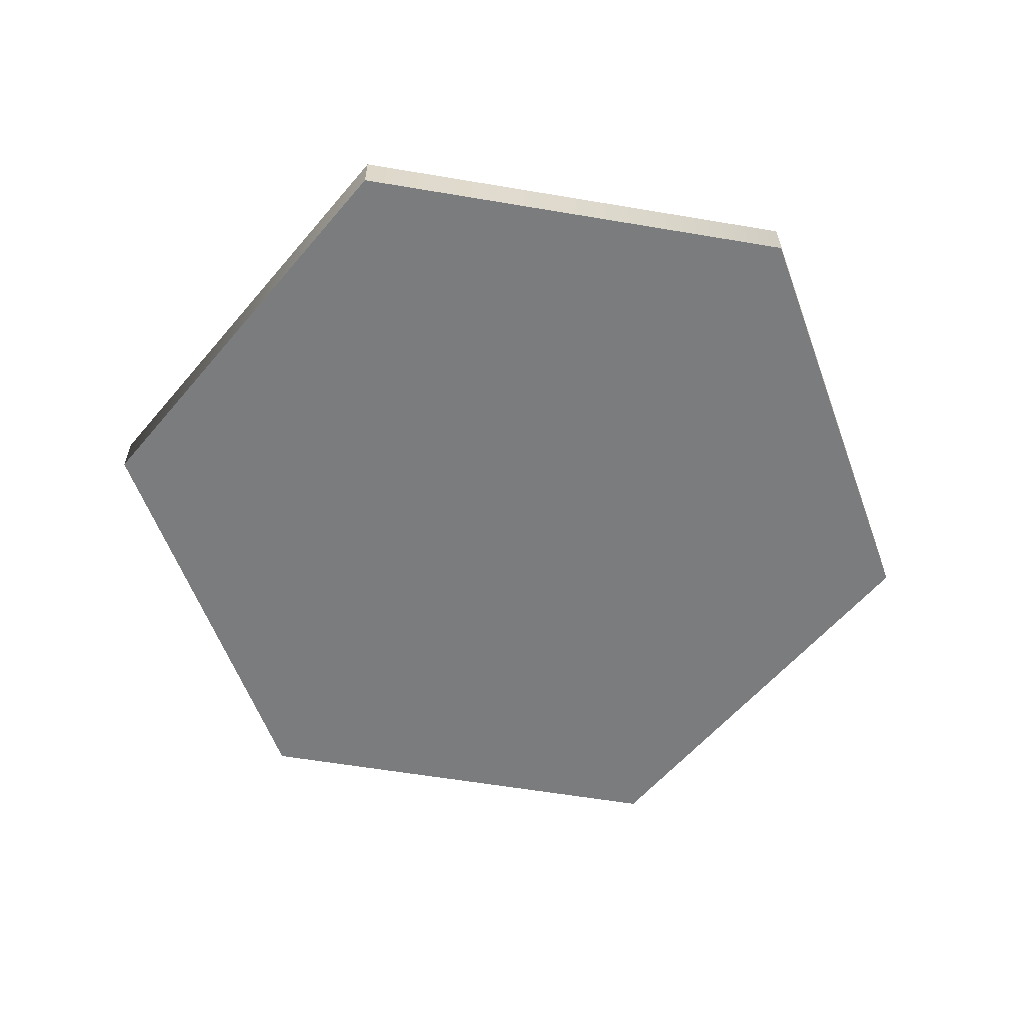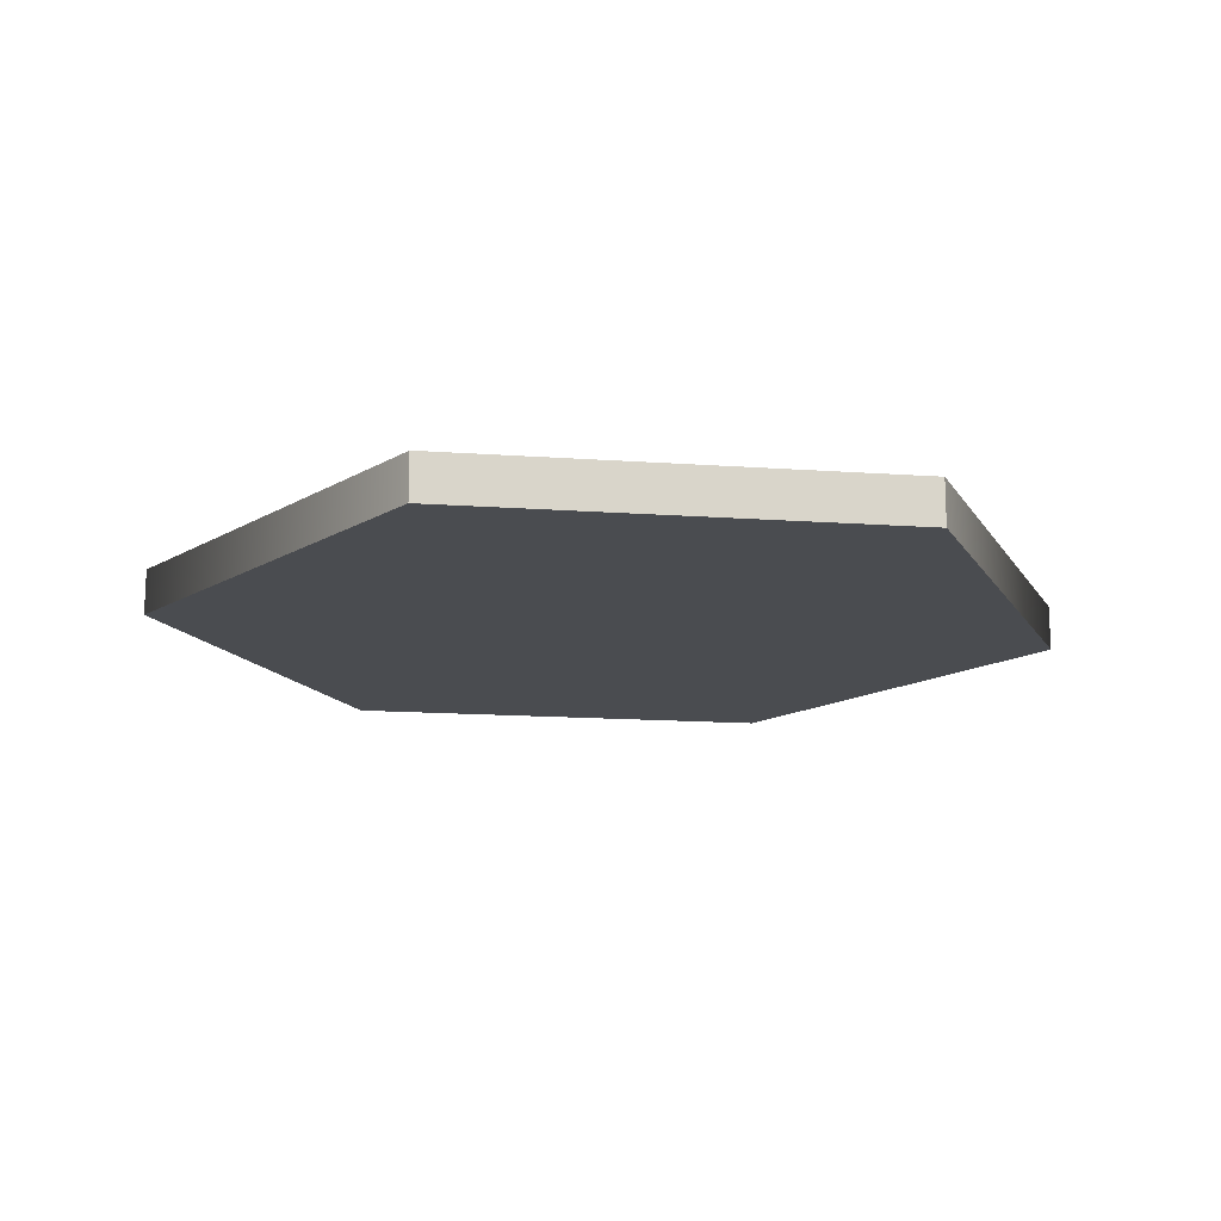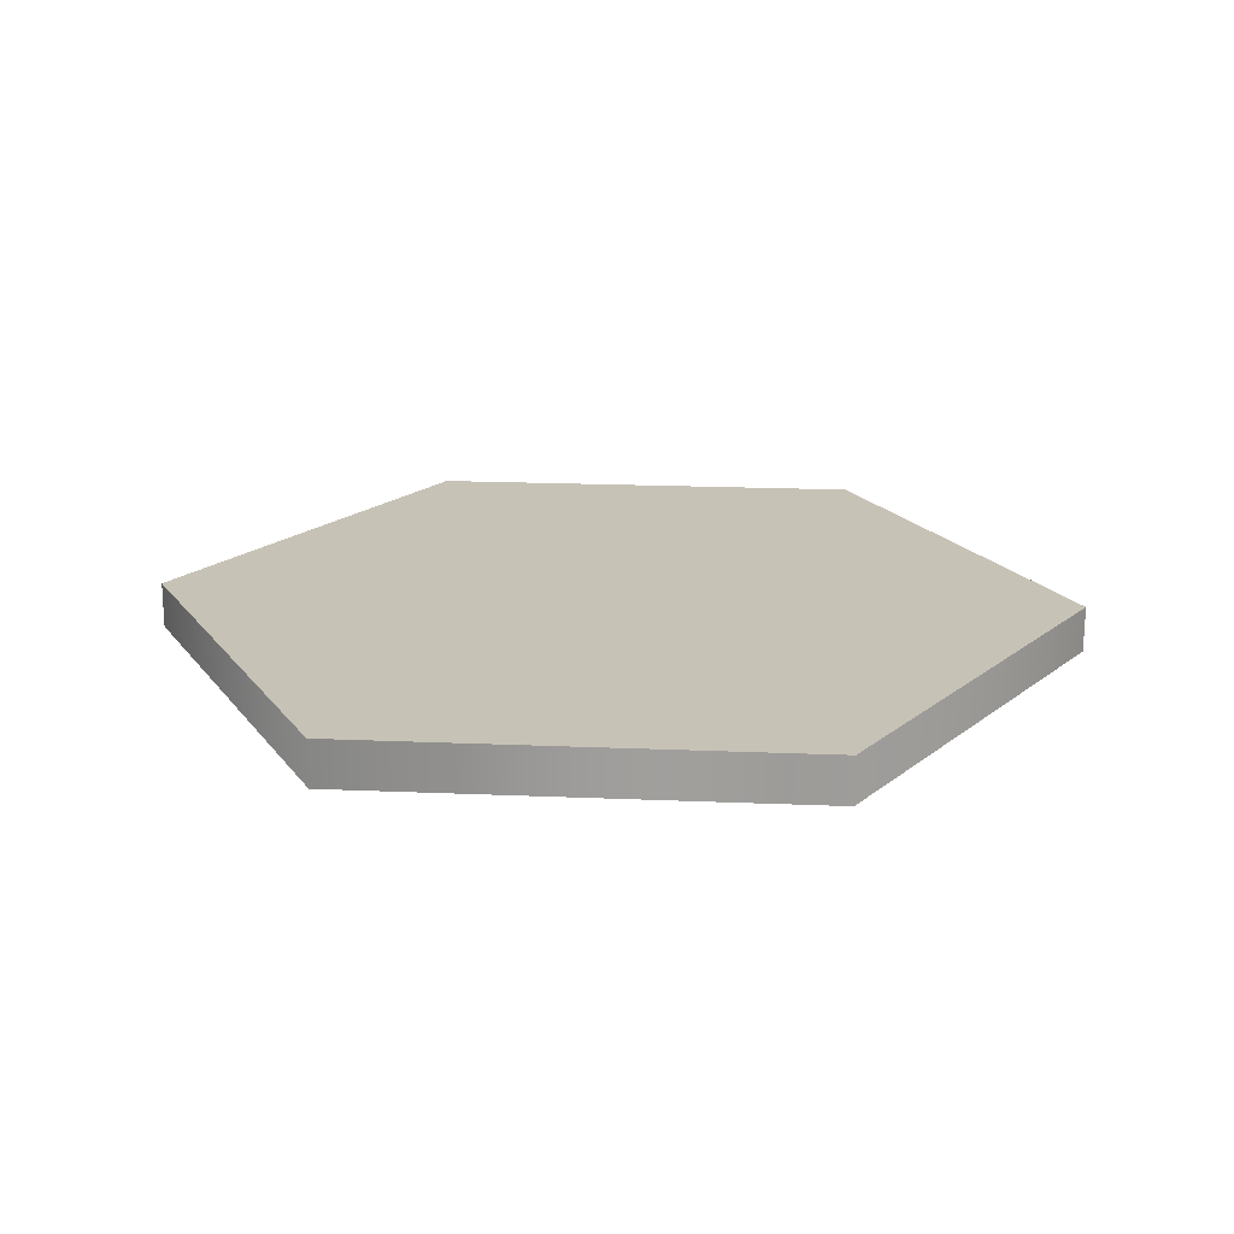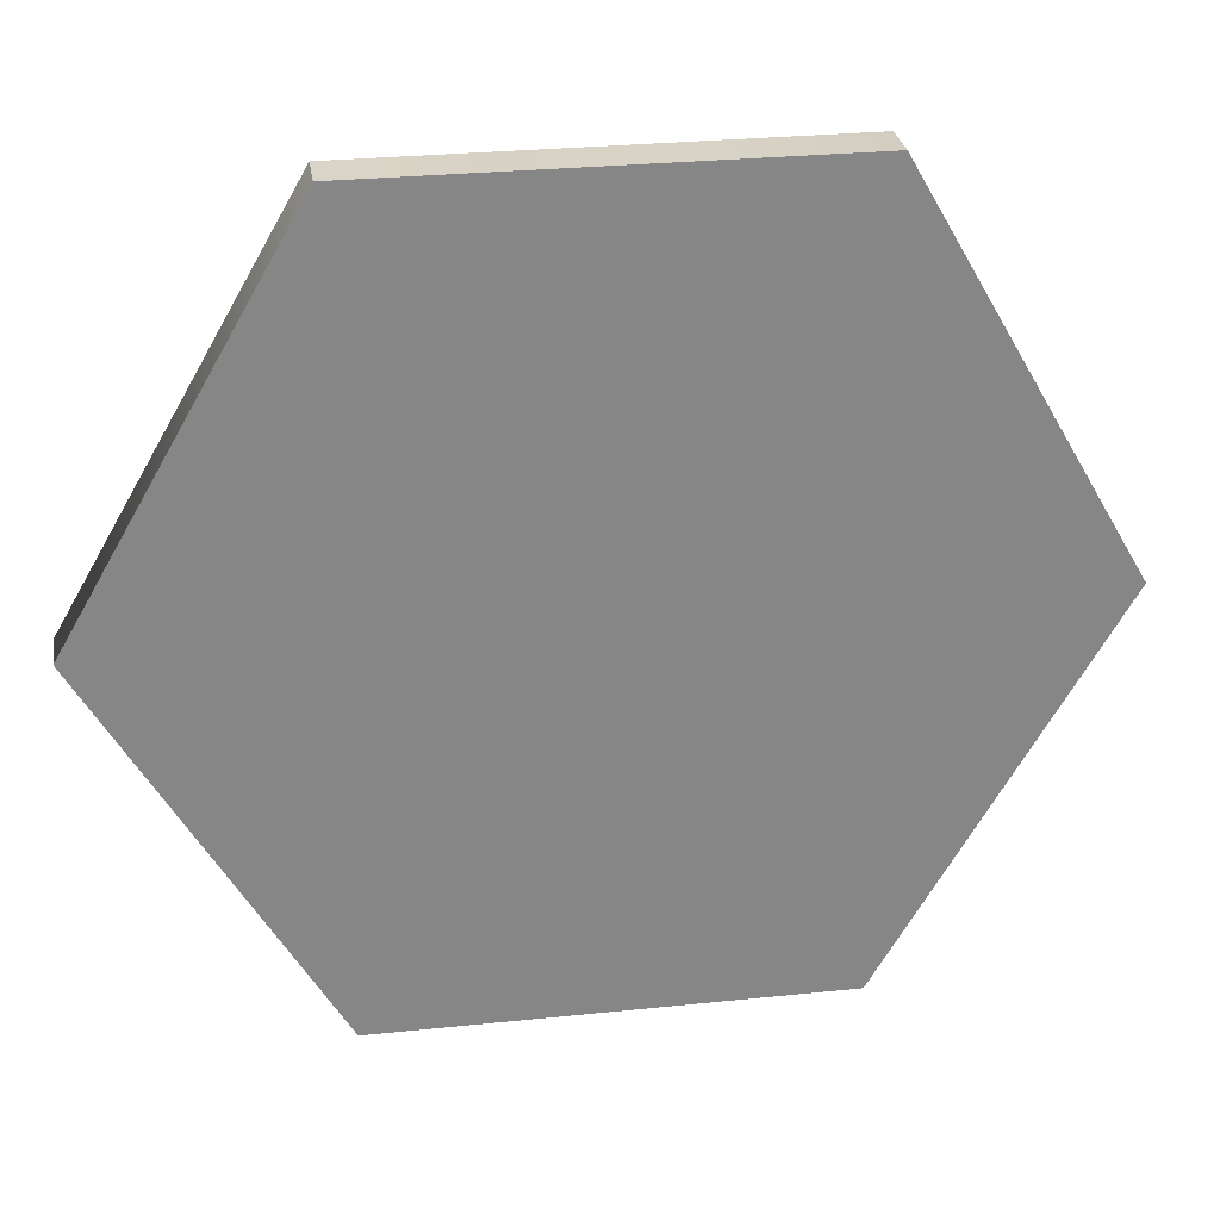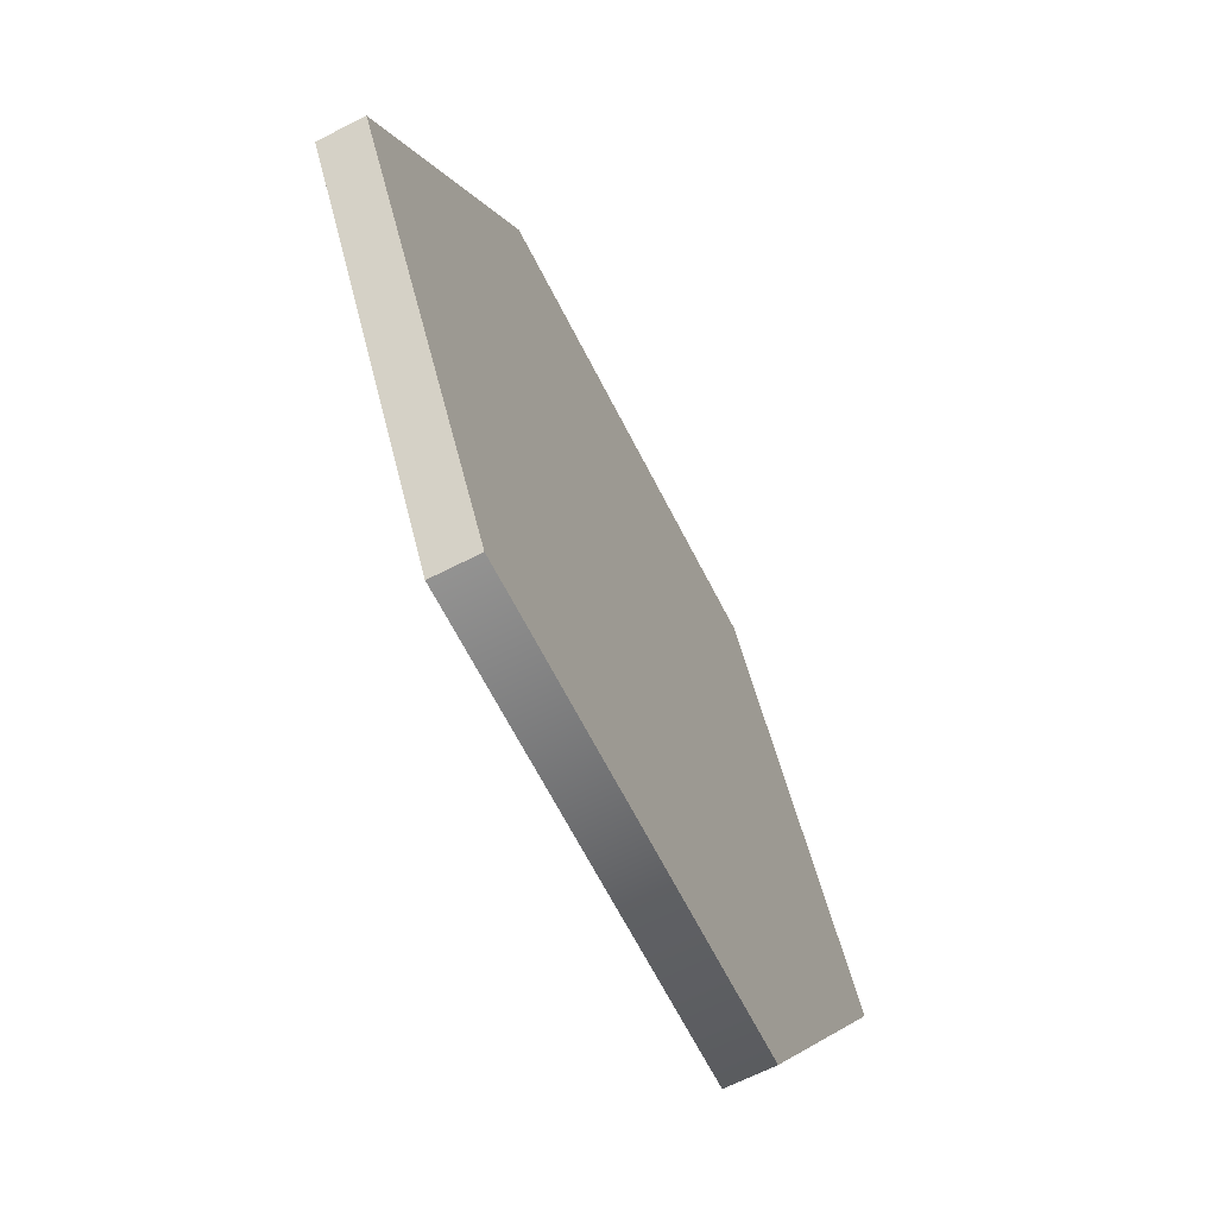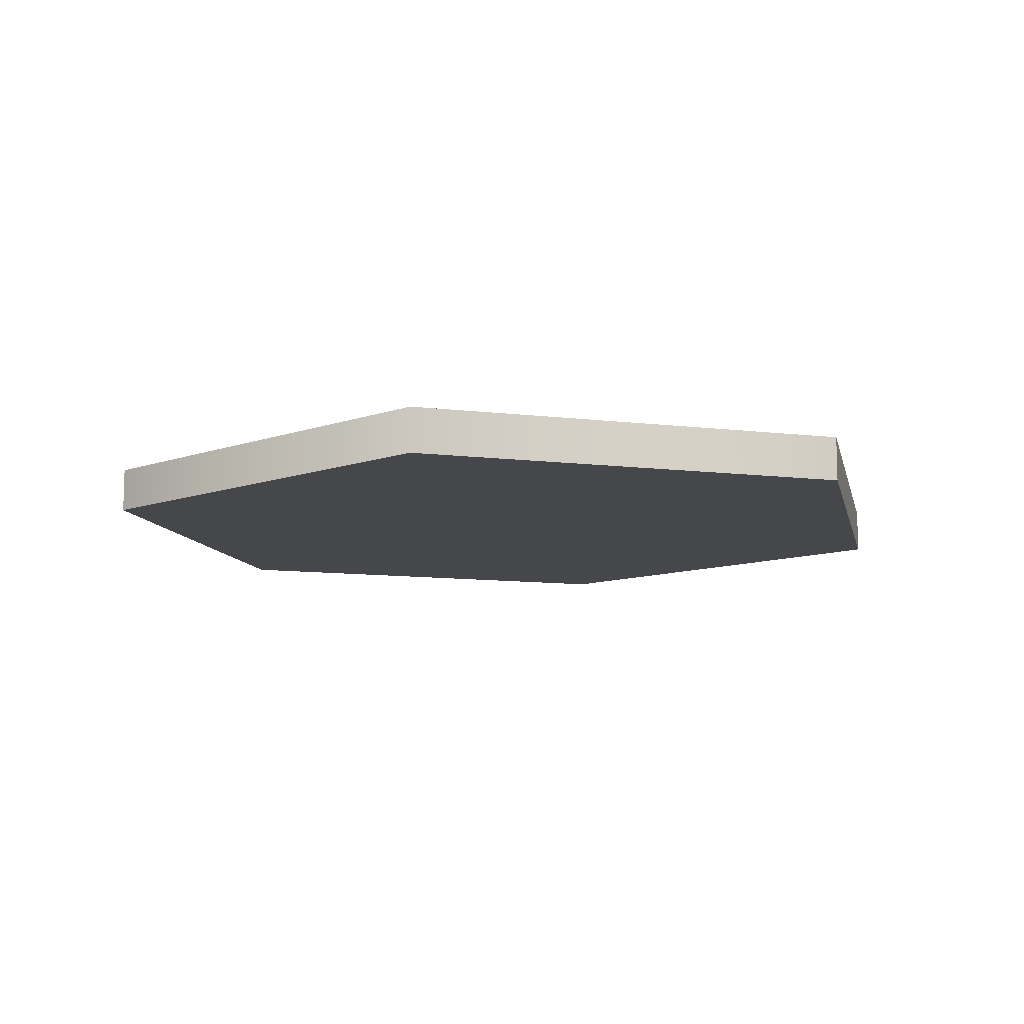
<metadata>
{"format":"obj","ext":"obj","renderer":"f3d","projection":"perspective","resolution":1024,"background":"white","views":[{"elev":-58.6,"azim":-9.9,"up":"+Y"},{"elev":-15.0,"azim":111.3,"up":"+Y"},{"elev":19.1,"azim":-115.4,"up":"+Y"},{"elev":28.4,"azim":-8.9,"up":"+Z"},{"elev":-66.5,"azim":117.1,"up":"+Z"},{"elev":-10.3,"azim":42.5,"up":"+Y"}]}
</metadata>
<code>
o Circle
v 1 0 -0
v 0.5 0 -0.866
v -0.5 0 -0.866
v -1 0 0
v -0.5 0 0.866
v 0.5 0 0.866
v 0.5 0.1 -0.866
v 1 0.1 -0
v -0.5 0.1 -0.866
v -1 0.1 0
v -0.5 0.1 0.866
v 0.5 0.1 0.866
f 6 4 2
f 7 11 12
f 6 12 11
f 4 10 9
f 2 7 8
f 1 8 12
f 5 11 10
f 3 9 7
f 2 1 6
f 6 5 4
f 4 3 2
f 12 8 7
f 7 9 10
f 10 11 7
f 5 6 11
f 3 4 9
f 1 2 8
f 6 1 12
f 4 5 10
f 2 3 7

</code>
